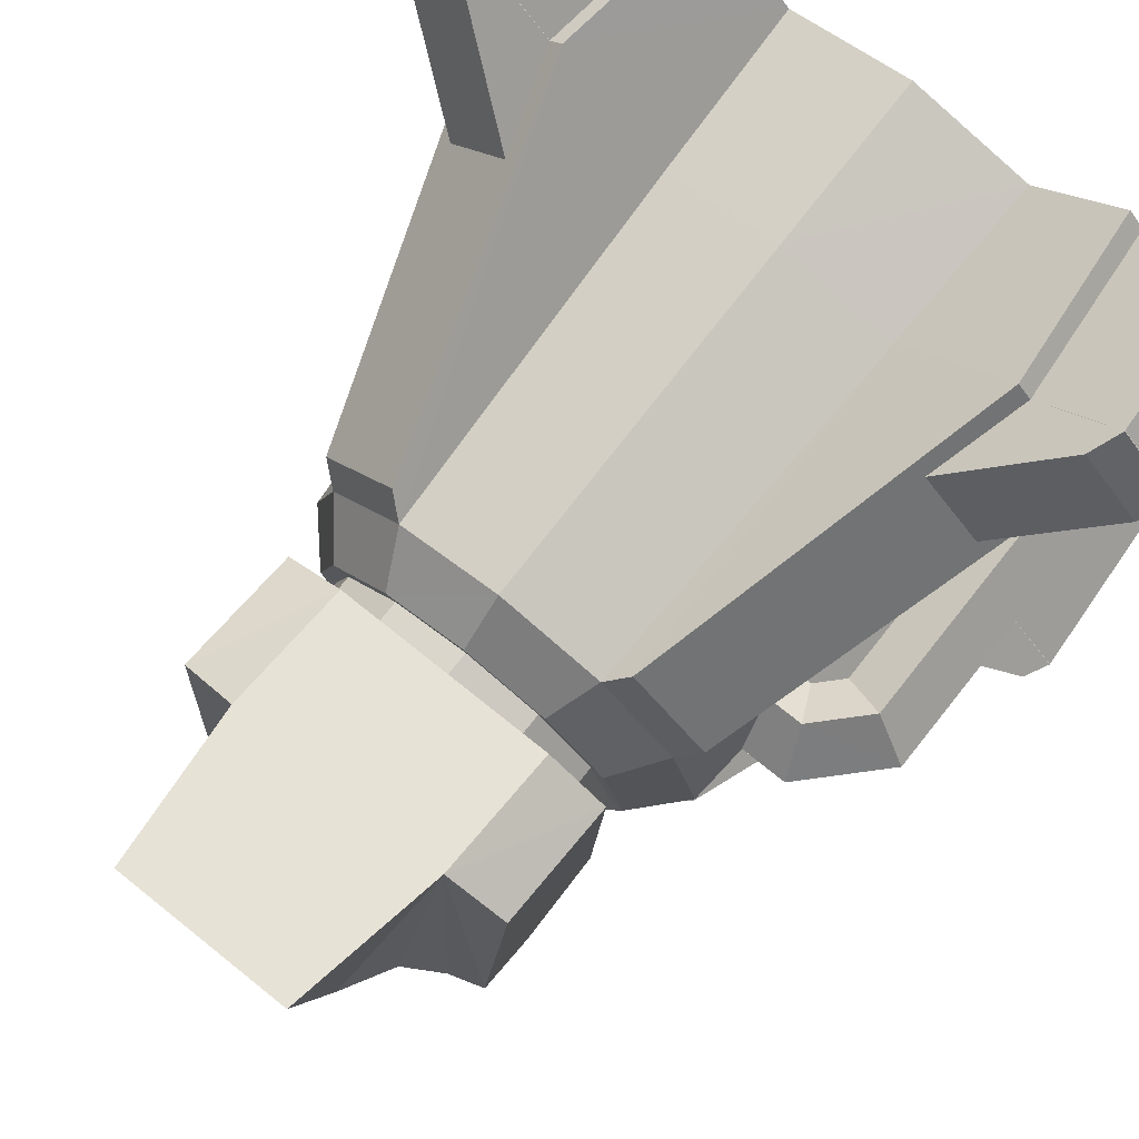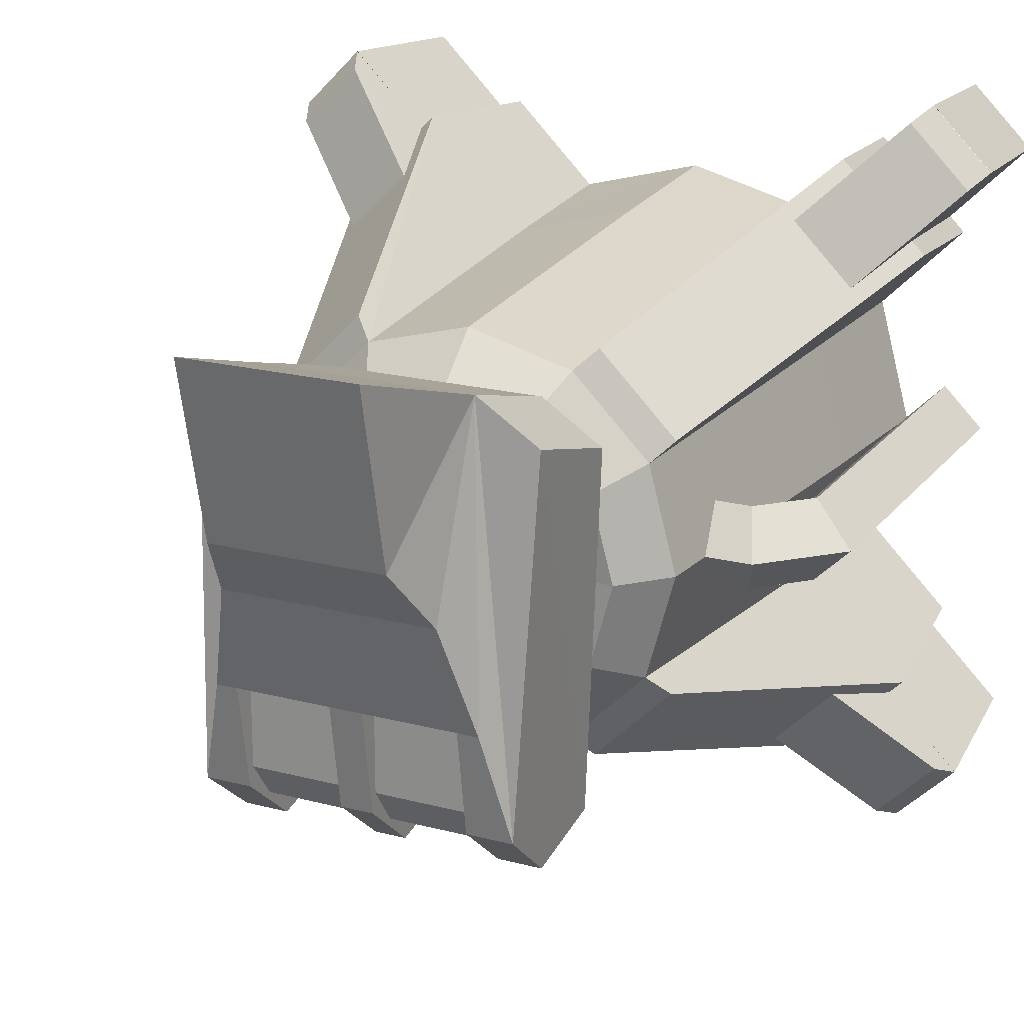
<metadata>
{"format":"obj","ext":"obj","renderer":"f3d","projection":"perspective","resolution":1024,"background":"white","views":[{"elev":76.6,"azim":-141.4,"up":"+Z"},{"elev":19.9,"azim":-154.0,"up":"+Z"}]}
</metadata>
<code>
v -1.372 0.001 1.63
v -1.633 0.001 1.369
v -1.315 0.127 1.574
v -1.576 0.127 1.313
v -0.892 0.424 1.15
v -1.153 0.424 0.889
v -1.263 0 0.999
v -1.633 -0.001 1.369
v -1.19 -0.759 0.926
v -1.582 -0.759 1.318
v -0.455 1.589 0.789
v -0 1.589 0.911
v -0.517 0 0.896
v -0 0 1.035
v -0.542 -0.759 0.939
v -0 -0.759 1.084
v 0.455 1.589 0.789
v 0.517 0 0.896
v 0.542 -0.759 0.939
v 0.455 1.589 -0.789
v 0.789 1.589 -0.455
v 0.364 1.79 -0.631
v 0.631 1.79 -0.364
v 0.328 1.783 -0.568
v 0.568 1.783 -0.328
v -0 1.589 -0.911
v -0 1.79 -0.729
v -0 1.783 -0.656
v -0.455 1.589 -0.789
v -0.364 1.79 -0.631
v -0.328 1.783 -0.568
v -0.789 1.589 -0.455
v -0.631 1.79 -0.364
v -0.568 1.783 -0.328
v -0.911 1.589 0
v -0.729 1.79 0
v -0.656 1.783 0
v -0.789 1.589 0.455
v -0.631 1.79 0.364
v -0.568 1.783 0.328
v -0.364 1.79 0.631
v -0.328 1.783 0.568
v -0 1.79 0.729
v -0 1.783 0.656
v 0.364 1.79 0.631
v 0.328 1.783 0.568
v 0.789 1.589 0.455
v 0.631 1.79 0.364
v 0.568 1.783 0.328
v 0.911 1.589 0
v 0.729 1.79 0
v 0.656 1.783 0
v 1.63 0.001 1.372
v 1.369 0.001 1.633
v 1.574 0.127 1.315
v 1.313 0.127 1.576
v 1.15 0.424 0.892
v 0.889 0.424 1.153
v 0.999 0 1.263
v 1.369 -0.001 1.633
v 0.926 -0.759 1.19
v 1.318 -0.759 1.582
v 1.372 0.001 -1.63
v 1.633 0.001 -1.369
v 1.315 0.127 -1.574
v 1.576 0.127 -1.313
v 0.892 0.424 -1.15
v 1.153 0.424 -0.889
v 1.263 0 -0.999
v 1.633 -0.001 -1.369
v 1.19 -0.759 -0.926
v 1.582 -0.759 -1.318
v -1.63 0.001 -1.372
v -1.369 0.001 -1.633
v -1.574 0.127 -1.315
v -1.313 0.127 -1.576
v -1.15 0.424 -0.892
v -0.889 0.424 -1.153
v -0.999 0 -1.263
v -1.26 0 -1.002
v -0.873 1.518 0.539
v -0.539 1.518 0.873
v -1.364 0 0.985
v -0.985 0 1.364
v -1.305 -0.759 0.909
v -0.909 -0.759 1.305
v 0.896 0 0.517
v 1.035 0 0
v 0.939 -0.759 0.542
v 1.084 -0.759 0
v 0.896 0 -0.517
v 0.939 -0.759 -0.542
v 0.873 1.518 -0.539
v 0.539 1.518 -0.873
v 1.364 0 -0.985
v 0.985 0 -1.364
v 1.305 -0.759 -0.909
v 0.909 -0.759 -1.305
v -0.539 1.518 -0.873
v -0.873 1.518 -0.539
v -0.985 0 -1.364
v -1.364 0 -0.985
v -0.909 -0.759 -1.305
v -1.305 -0.759 -0.909
v 0.539 1.518 0.873
v 0.873 1.518 0.539
v 0.985 0 1.364
v 1.364 0 0.985
v 0.909 -0.759 1.305
v 1.305 -0.759 0.909
v -1.002 0 1.26
v -1.372 -0.001 1.63
v -1.321 -0.759 1.579
v -0.929 -0.759 1.187
v 1.26 0 1.002
v 1.63 -0.001 1.372
v 1.579 -0.759 1.321
v 1.187 -0.759 0.929
v 1.002 0 -1.26
v 0.929 -0.759 -1.187
v 1.284 -0.759 -1.542
v 1.321 -0.759 -1.579
v 1.372 -0.001 -1.63
v -0 1.91 0.656
v -0.328 1.91 0.568
v -0.568 1.91 0.328
v -0.656 1.91 0
v -0.568 1.91 -0.328
v -0.328 1.91 -0.568
v -0 1.91 -0.656
v 0.328 1.91 -0.568
v 0.568 1.91 -0.328
v 0.656 1.91 0
v 0.568 1.91 0.328
v 0.328 1.91 0.568
v -0.926 -0.759 -1.19
v -1.369 -0.001 -1.633
v -1.318 -0.759 -1.582
v -1.63 -0.001 -1.372
v -1.579 -0.759 -1.321
v -1.187 -0.759 -0.929
v -0.842 0.973 0
v -0.981 0.973 0
v -0.842 1.152 -0.179
v -1.058 1.152 -0.179
v -0.842 1.331 0
v -1.134 1.331 0
v -0.842 1.152 0.179
v -1.058 1.152 0.179
v -1.258 0.942 0.179
v -1.079 0.87 0
v -1.258 0 0.179
v -1.079 0 0
v -1.258 -0.759 0.179
v -1.079 -0.759 0
v -1.437 -0.759 0
v -1.437 0 0
v -1.437 1.014 0
v -1.258 0.942 -0.179
v -1.258 0 -0.179
v -1.258 -0.759 -0.179
v -0 -0.759 -1.084
v 0.542 -0.759 -0.939
v -0 0 -1.035
v 0.517 0 -0.896
v -0.896 0 -0.517
v -1.035 0 0
v -0.939 -0.759 -0.542
v -1.084 -0.759 0
v -0.896 0 0.517
v -0.939 -0.759 0.542
v -0.517 0 -0.896
v -0.542 -0.759 -0.939
v -0.726 2.445 0.761
v -0.469 2.465 0.94
v -0.726 1.898 0.604
v -0.469 1.898 0.773
v 0.469 2.465 0.94
v 0.469 1.898 0.773
v 0.726 2.445 0.761
v 0.726 1.898 0.604
v 0.676 2.573 -0.781
v 0.667 2.301 -1.01
v 0.667 1.898 -0.93
v 0.478 1.898 -0.93
v 0.478 1.898 -0.695
v 0.068 1.898 -0.695
v -0.073 1.898 -0.695
v 0.068 1.898 -0.93
v -0.066 1.898 -0.93
v -0.667 1.898 -0.93
v -0.667 2.301 -1.01
v -0.478 1.898 -0.93
v -0.478 2.301 -1.01
v -0.676 2.573 -0.781
v -0.478 1.898 -0.695
v 0.373 2.98 0.4
v 0.373 3.149 1.158
v -0.373 2.98 0.4
v -0.373 3.149 1.158
v -0.478 2.573 -0.781
v 0.478 2.301 -1.01
v 0.478 2.573 -0.781
v -0.478 2.645 -0.33
v -0.569 2.645 -0.332
v 0.478 2.645 -0.33
v 0.068 2.645 -0.33
v -0.073 2.645 -0.33
v -0.066 2.301 -1.01
v 0.068 2.301 -1.01
v -0.073 2.573 -0.781
v 0.068 2.573 -0.781
v -0.062 2.546 -0.358
v -0.486 2.546 -0.358
v -0.062 2.546 -0.705
v -0.486 2.546 -0.705
v -0.062 2.428 -0.867
v -0.486 2.428 -0.867
v -0.062 2.238 -0.929
v -0.486 2.238 -0.929
v -0.062 2.047 -0.867
v -0.486 2.047 -0.867
v -0.062 1.912 -0.673
v -0.486 1.912 -0.673
v 0.062 2.546 -0.358
v 0.062 2.546 -0.705
v 0.486 2.546 -0.358
v 0.486 2.546 -0.705
v 0.062 2.428 -0.867
v 0.486 2.428 -0.867
v 0.062 2.238 -0.929
v 0.486 2.238 -0.929
v 0.062 2.047 -0.867
v 0.486 2.047 -0.867
v 0.062 1.912 -0.673
v 0.486 1.912 -0.673
v -0.457 2.762 0.127
v 0.457 2.762 0.127
v 0.569 2.645 -0.332
v -0.3384 2.121 -0.05503
v -0.3954 2.235 -0.05503
v -0.3384 2.121 0.338
v -0.3954 2.236 0.394
v -0.3384 2.353 -0.05503
v -0.3384 2.355 0.435
v -0.2244 2.353 -0.05503
v -0.2244 2.355 0.435
v -0.1674 2.235 -0.05503
v -0.1674 2.236 0.394
v -0.2244 2.121 -0.05503
v -0.2244 2.121 0.338
v -0.2814 2.156 -0.809
v -0.2814 2.135 0.01297
v -0.3494 2.196 -0.809
v -0.3674 2.185 0.01297
v -0.3494 2.274 -0.809
v -0.3674 2.284 0.01297
v -0.2814 2.314 -0.809
v -0.2814 2.334 0.01297
v -0.2134 2.274 -0.809
v -0.1954 2.284 0.01297
v -0.2134 2.196 -0.809
v -0.1954 2.185 0.01297
v -0.2814 2.235 -0.788
v -0.2814 2.235 -0.06503
v 0.3265 2.121 -0.05503
v 0.3265 2.121 0.338
v 0.3835 2.235 -0.05503
v 0.3835 2.236 0.394
v 0.3265 2.353 -0.05503
v 0.3265 2.355 0.435
v 0.2125 2.353 -0.05503
v 0.2125 2.355 0.435
v 0.1555 2.235 -0.05503
v 0.1555 2.236 0.394
v 0.2125 2.121 -0.05503
v 0.2125 2.121 0.338
v 0.2705 2.156 -0.809
v 0.2705 2.135 0.01297
v 0.3375 2.196 -0.809
v 0.3555 2.185 0.01297
v 0.3375 2.274 -0.809
v 0.3555 2.284 0.01297
v 0.2705 2.314 -0.809
v 0.2705 2.334 0.01297
v 0.2015 2.274 -0.809
v 0.1835 2.284 0.01297
v 0.2015 2.196 -0.809
v 0.1835 2.185 0.01297
v 0.2705 2.235 -0.788
v 0.2705 2.235 -0.06503
o VXGUNTURRET
f 3 2 1
f 4 2 3
f 5 4 3
f 6 4 5
f 6 6 5
f 7 6 6
f 7 7 6
f 6 7 7
f 2 6 7
f 4 6 2
f 4 4 2
f 7 4 4
f 7 7 4
f 8 7 7
f 9 8 7
f 10 8 9
f 10 10 9
f 11 10 10
f 11 11 10
f 12 11 11
f 13 12 11
f 14 12 13
f 15 14 13
f 16 14 15
f 16 16 15
f 12 16 16
f 12 12 16
f 17 12 12
f 14 17 12
f 18 17 14
f 16 18 14
f 19 18 16
f 19 19 16
f 20 19 19
f 20 20 19
f 21 20 20
f 22 21 20
f 23 21 22
f 24 23 22
f 25 23 24
f 25 25 24
f 26 25 25
f 26 26 25
f 20 26 26
f 27 20 26
f 22 20 27
f 28 22 27
f 24 22 28
f 24 24 28
f 29 24 24
f 29 29 24
f 26 29 29
f 30 26 29
f 27 26 30
f 31 27 30
f 28 27 31
f 28 28 31
f 32 28 28
f 32 32 28
f 29 32 32
f 33 29 32
f 30 29 33
f 34 30 33
f 31 30 34
f 31 31 34
f 35 31 31
f 35 35 31
f 32 35 35
f 36 32 35
f 33 32 36
f 37 33 36
f 34 33 37
f 34 34 37
f 38 34 34
f 38 38 34
f 35 38 38
f 39 35 38
f 36 35 39
f 40 36 39
f 37 36 40
f 37 37 40
f 11 37 37
f 11 11 37
f 38 11 11
f 41 38 11
f 39 38 41
f 42 39 41
f 40 39 42
f 40 40 42
f 12 40 40
f 12 12 40
f 11 12 12
f 43 11 12
f 41 11 43
f 44 41 43
f 42 41 44
f 42 42 44
f 17 42 42
f 17 17 42
f 12 17 17
f 45 12 17
f 43 12 45
f 46 43 45
f 44 43 46
f 44 44 46
f 47 44 44
f 47 47 44
f 17 47 47
f 48 17 47
f 45 17 48
f 49 45 48
f 46 45 49
f 46 46 49
f 50 46 46
f 50 50 46
f 47 50 50
f 51 47 50
f 48 47 51
f 52 48 51
f 49 48 52
f 49 49 52
f 21 49 49
f 21 21 49
f 50 21 21
f 23 50 21
f 51 50 23
f 25 51 23
f 52 51 25
f 52 52 25
f 53 52 52
f 53 53 52
f 54 53 53
f 55 54 53
f 56 54 55
f 57 56 55
f 58 56 57
f 58 58 57
f 59 58 58
f 59 59 58
f 58 59 59
f 54 58 59
f 56 58 54
f 56 56 54
f 59 56 56
f 59 59 56
f 60 59 59
f 61 60 59
f 62 60 61
f 62 62 61
f 63 62 62
f 63 63 62
f 64 63 63
f 65 64 63
f 66 64 65
f 67 66 65
f 68 66 67
f 68 68 67
f 69 68 68
f 69 69 68
f 68 69 69
f 64 68 69
f 66 68 64
f 66 66 64
f 69 66 66
f 69 69 66
f 70 69 69
f 71 70 69
f 72 70 71
f 72 72 71
f 73 72 72
f 73 73 72
f 74 73 73
f 75 74 73
f 76 74 75
f 77 76 75
f 78 76 77
f 78 78 77
f 79 78 78
f 79 79 78
f 78 79 79
f 74 78 79
f 76 78 74
f 76 76 74
f 77 76 76
f 77 77 76
f 80 77 77
f 75 80 77
f 73 80 75
f 73 73 75
f 38 73 73
f 38 38 73
f 11 38 38
f 81 11 38
f 82 11 81
f 83 82 81
f 84 82 83
f 85 84 83
f 86 84 85
f 86 86 85
f 47 86 86
f 47 47 86
f 50 47 47
f 87 50 47
f 88 50 87
f 89 88 87
f 90 88 89
f 90 90 89
f 50 90 90
f 50 50 90
f 21 50 50
f 88 21 50
f 91 21 88
f 90 91 88
f 92 91 90
f 92 92 90
f 21 92 92
f 21 21 92
f 20 21 21
f 93 20 21
f 94 20 93
f 95 94 93
f 96 94 95
f 97 96 95
f 98 96 97
f 98 98 97
f 29 98 98
f 29 29 98
f 32 29 29
f 99 32 29
f 100 32 99
f 101 100 99
f 102 100 101
f 103 102 101
f 104 102 103
f 104 104 103
f 17 104 104
f 17 17 104
f 47 17 17
f 105 47 17
f 106 47 105
f 107 106 105
f 108 106 107
f 109 108 107
f 110 108 109
f 110 110 109
f 5 110 110
f 5 5 110
f 111 5 5
f 3 111 5
f 1 111 3
f 1 1 3
f 112 1 1
f 112 112 1
f 111 112 112
f 113 111 112
f 114 111 113
f 114 114 113
f 57 114 114
f 57 57 114
f 115 57 57
f 55 115 57
f 53 115 55
f 53 53 55
f 116 53 53
f 116 116 53
f 115 116 116
f 117 115 116
f 118 115 117
f 118 118 117
f 67 118 118
f 67 67 118
f 119 67 67
f 65 119 67
f 63 119 65
f 63 63 65
f 120 63 63
f 120 120 63
f 121 120 120
f 119 121 120
f 122 121 119
f 123 122 119
f 123 122 123
f 44 123 123
f 44 123 44
f 124 44 44
f 42 44 124
f 125 42 124
f 40 42 125
f 126 40 125
f 37 40 126
f 127 37 126
f 34 37 127
f 128 34 127
f 31 34 128
f 129 31 128
f 28 31 129
f 130 28 129
f 24 28 130
f 131 24 130
f 25 24 131
f 132 25 131
f 52 25 132
f 133 52 132
f 49 52 133
f 134 49 133
f 46 49 134
f 135 46 134
f 44 46 135
f 124 44 135
f 124 44 124
f 79 124 124
f 79 124 79
f 136 79 79
f 137 79 136
f 138 137 136
f 138 137 138
f 139 138 138
f 139 138 139
f 140 139 139
f 80 139 140
f 141 80 140
f 141 80 141
f 10 141 141
f 10 141 10
f 113 10 10
f 8 10 113
f 112 8 113
f 112 8 112
f 62 112 112
f 62 112 62
f 117 62 62
f 60 62 117
f 116 60 117
f 116 60 116
f 72 116 116
f 72 116 72
f 122 72 72
f 70 72 122
f 123 70 122
f 123 70 123
f 138 123 123
f 138 123 138
f 140 138 138
f 137 138 140
f 139 137 140
f 139 137 139
f 142 139 139
f 142 139 142
f 143 142 142
f 144 142 143
f 145 144 143
f 146 144 145
f 147 146 145
f 148 146 147
f 149 148 147
f 142 148 149
f 149 142 149
f 143 142 149
f 150 143 149
f 151 143 150
f 152 151 150
f 153 151 152
f 154 153 152
f 155 153 154
f 155 155 154
f 154 155 155
f 154 154 155
f 156 154 154
f 152 156 154
f 157 156 152
f 150 157 152
f 158 157 150
f 149 158 150
f 158 158 149
f 147 158 149
f 159 158 147
f 145 159 147
f 151 159 145
f 143 151 145
f 143 151 143
f 151 143 143
f 151 143 151
f 153 151 151
f 159 151 153
f 160 159 153
f 158 159 160
f 160 158 160
f 157 158 160
f 160 157 160
f 156 157 160
f 160 156 160
f 161 156 160
f 153 161 160
f 155 161 153
f 155 155 153
f 162 155 155
f 162 162 155
f 163 162 162
f 164 163 162
f 165 163 164
f 165 165 164
f 32 165 165
f 32 32 165
f 35 32 32
f 166 35 32
f 167 35 166
f 168 167 166
f 167 167 168
f 169 167 168
f 170 167 169
f 171 170 169
f 171 170 171
f 35 171 171
f 35 171 35
f 167 35 35
f 38 35 167
f 170 38 167
f 170 38 170
f 20 170 170
f 20 170 20
f 165 20 20
f 26 20 165
f 164 26 165
f 29 26 164
f 164 29 164
f 172 29 164
f 162 172 164
f 173 172 162
f 173 173 162
f 134 173 173
f 134 134 173
f 135 134 134
f 133 135 134
f 124 135 133
f 133 124 133
f 125 124 133
f 133 125 133
f 126 125 133
f 133 126 133
f 127 126 133
f 133 127 133
f 128 127 133
f 133 128 133
f 129 128 133
f 133 129 133
f 130 129 133
f 133 130 133
f 131 130 133
f 132 131 133
f 132 131 132
f 38 132 132
f 38 132 38
f 170 38 38
f 83 38 170
f 83 83 170
f 81 83 83
f 81 81 83
f 83 81 81
f 38 83 81
f 38 83 38
f 13 38 38
f 13 38 13
f 11 13 13
f 82 13 11
f 82 82 11
f 84 82 82
f 84 84 82
f 82 84 84
f 13 82 84
f 13 82 13
f 21 13 13
f 21 13 21
f 91 21 21
f 95 21 91
f 95 95 91
f 93 95 95
f 93 93 95
f 95 93 93
f 21 95 93
f 21 95 21
f 165 21 21
f 165 21 165
f 20 165 165
f 94 165 20
f 94 94 20
f 96 94 94
f 96 96 94
f 94 96 96
f 165 94 96
f 165 94 165
f 29 165 165
f 29 165 29
f 172 29 29
f 101 29 172
f 101 101 172
f 99 101 101
f 99 99 101
f 101 99 99
f 29 101 99
f 29 101 29
f 166 29 29
f 166 29 166
f 32 166 166
f 100 166 32
f 100 100 32
f 102 100 100
f 102 102 100
f 100 102 102
f 166 100 102
f 166 100 166
f 17 166 166
f 17 166 17
f 18 17 17
f 107 17 18
f 107 107 18
f 105 107 107
f 105 105 107
f 107 105 105
f 17 107 105
f 17 107 17
f 87 17 17
f 87 17 87
f 47 87 87
f 106 87 47
f 106 106 47
f 108 106 106
f 108 108 106
f 106 108 108
f 87 106 108
f 87 106 87
f 83 87 87
f 83 87 83
f 170 83 83
f 171 83 170
f 171 171 170
f 85 171 171
f 85 85 171
f 171 85 85
f 83 171 85
f 83 171 83
f 13 83 83
f 13 83 13
f 84 13 13
f 86 13 84
f 86 86 84
f 15 86 86
f 15 15 86
f 86 15 15
f 13 86 15
f 13 86 13
f 95 13 13
f 95 13 95
f 91 95 95
f 92 95 91
f 92 92 91
f 97 92 92
f 97 97 92
f 92 97 97
f 95 92 97
f 95 92 95
f 165 95 95
f 165 95 165
f 96 165 165
f 98 165 96
f 98 98 96
f 163 98 98
f 163 163 98
f 98 163 163
f 165 98 163
f 165 98 165
f 101 165 165
f 101 165 101
f 172 101 101
f 173 101 172
f 173 173 172
f 103 173 173
f 103 103 173
f 173 103 103
f 101 173 103
f 101 173 101
f 166 101 101
f 166 101 166
f 102 166 166
f 104 166 102
f 104 104 102
f 168 104 104
f 168 168 104
f 104 168 168
f 166 104 168
f 166 104 166
f 107 166 166
f 107 166 107
f 18 107 107
f 19 107 18
f 19 19 18
f 109 19 19
f 109 109 19
f 19 109 109
f 107 19 109
f 107 19 107
f 87 107 107
f 87 107 87
f 108 87 87
f 110 87 108
f 110 110 108
f 89 110 110
f 89 89 110
f 110 89 89
f 87 110 89
o TURRET
f 176 175 174
f 177 175 176
f 177 177 176
f 175 177 177
f 175 175 177
f 178 175 175
f 177 178 175
f 179 178 177
f 179 179 177
f 178 179 179
f 178 178 179
f 180 178 178
f 179 180 178
f 181 180 179
f 181 181 179
f 180 181 181
f 180 180 181
f 182 180 180
f 181 182 180
f 183 182 181
f 184 183 181
f 184 183 184
f 185 184 184
f 185 184 185
f 184 185 185
f 186 185 184
f 181 186 184
f 187 186 181
f 188 187 181
f 189 187 188
f 190 189 188
f 190 189 190
f 191 190 190
f 191 190 191
f 192 191 191
f 193 191 192
f 194 193 192
f 194 193 194
f 195 194 194
f 195 194 195
f 192 195 195
f 174 195 192
f 191 174 192
f 176 174 191
f 176 176 191
f 179 176 176
f 179 179 176
f 181 179 179
f 177 181 179
f 188 181 177
f 177 188 177
f 196 188 177
f 176 196 177
f 196 196 176
f 191 196 176
f 193 196 191
f 193 193 191
f 197 193 193
f 197 197 193
f 198 197 197
f 199 198 197
f 200 198 199
f 200 200 199
f 192 200 200
f 192 192 200
f 194 192 192
f 195 194 192
f 201 194 195
f 201 201 195
f 184 201 201
f 184 184 201
f 183 184 184
f 185 183 184
f 202 183 185
f 202 202 185
f 203 202 202
f 203 203 202
f 202 203 203
f 182 202 203
f 183 202 182
f 183 183 182
f 201 183 183
f 201 201 183
f 204 201 201
f 195 204 201
f 205 204 195
f 205 205 195
f 193 205 205
f 193 193 205
f 196 193 193
f 194 196 193
f 204 196 194
f 201 204 194
f 201 204 201
f 185 201 201
f 185 201 185
f 186 185 185
f 202 185 186
f 206 202 186
f 203 202 206
f 203 203 206
f 207 203 203
f 207 207 203
f 187 207 207
f 206 187 207
f 186 187 206
f 186 186 206
f 188 186 186
f 188 188 186
f 208 188 188
f 196 208 188
f 204 208 196
f 204 204 196
f 190 204 204
f 190 190 204
f 189 190 190
f 209 189 190
f 210 189 209
f 210 210 209
f 209 210 210
f 209 209 210
f 210 209 209
f 211 210 209
f 212 210 211
f 212 212 211
f 212 212 212
f 212 212 212
f 207 212 212
f 211 207 212
f 208 207 211
f 208 208 211
f 213 208 208
f 213 213 208
f 214 213 213
f 215 214 213
f 216 214 215
f 217 216 215
f 218 216 217
f 219 218 217
f 220 218 219
f 221 220 219
f 222 220 221
f 223 222 221
f 224 222 223
f 224 224 223
f 225 224 224
f 225 225 224
f 226 225 225
f 227 226 225
f 226 226 227
f 228 226 227
f 229 226 228
f 230 229 228
f 231 229 230
f 232 231 230
f 233 231 232
f 234 233 232
f 235 233 234
f 236 235 234
f 236 235 236
f 200 236 236
f 200 236 200
f 199 200 200
f 175 200 199
f 237 175 199
f 175 175 237
f 205 175 237
f 195 175 205
f 195 195 205
f 198 195 195
f 198 198 195
f 197 198 198
f 178 197 198
f 238 197 178
f 178 238 178
f 239 238 178
f 182 239 178
f 182 239 182
f 203 182 182
f 203 182 203
f 206 203 203
f 182 203 206
f 206 182 206
f 239 182 206
f 206 239 206
f 238 239 206
f 207 238 206
f 237 238 207
f 208 237 207
f 237 237 208
f 204 237 208
f 205 237 204
f 205 205 204
f 197 205 205
f 197 197 205
f 199 197 197
f 238 199 197
f 237 199 238
f 237 237 238
f 198 237 237
f 198 198 237
f 178 198 198
f 200 178 198
f 175 178 200
f 175 175 200
f 178 175 175
f 178 178 175
f 182 178 178
f 180 182 178
f 180 182 180
f 195 180 180
f 195 180 195
f 174 195 195
f 175 195 174
f 175 175 174
f 187 175 175
f 187 187 175
f 207 187 187
f 189 207 187
f 189 207 189
f 207 189 189
f 207 189 207
f 189 207 207
f 210 207 189
f 210 210 189
f 210 210 210
f 210 210 210
f 207 210 210
f 212 207 210
f 212 207 212
f 208 212 212
f 208 212 208
f 211 208 208
f 209 208 211
f 209 209 211
f 209 209 209
f 209 209 209
f 208 209 209
f 190 208 209
f 190 208 190
f 208 190 190
f 208 190 208
f 190 208 208
f 188 208 190
o GUN02
f 242 241 240
f 241 241 242
f 243 241 242
f 244 241 243
f 245 244 243
f 246 244 245
f 247 246 245
f 248 246 247
f 249 248 247
f 250 248 249
f 251 250 249
f 240 250 251
f 242 240 251
f 242 240 242
f 252 242 242
f 252 242 252
f 253 252 252
f 254 252 253
f 255 254 253
f 256 254 255
f 257 256 255
f 258 256 257
f 259 258 257
f 260 258 259
f 261 260 259
f 262 260 261
f 263 262 261
f 252 262 263
f 253 252 263
f 253 252 253
f 258 253 253
f 258 253 258
f 260 258 258
f 264 258 260
f 262 264 260
f 264 264 262
f 252 264 262
f 264 264 252
f 254 264 252
f 264 264 254
f 256 264 254
f 258 264 256
f 258 258 256
f 246 258 258
f 246 246 258
f 265 246 246
f 248 265 246
f 248 265 248
f 265 248 248
f 265 248 265
f 244 265 265
f 246 265 244
f 246 246 244
f 241 246 246
f 241 241 246
f 265 241 241
f 244 265 241
f 244 265 244
f 265 244 244
f 265 244 265
f 240 265 265
f 241 265 240
f 241 241 240
f 250 241 241
f 250 250 241
f 265 250 250
f 240 265 250
f 240 265 240
f 265 240 240
f 265 240 265
f 248 265 265
f 250 265 248
o GUN01
f 268 267 266
f 269 267 268
f 270 269 268
f 271 269 270
f 272 271 270
f 273 271 272
f 274 273 272
f 275 273 274
f 276 275 274
f 277 275 276
f 266 277 276
f 267 277 266
f 267 267 266
f 278 267 267
f 278 278 267
f 279 278 278
f 280 279 278
f 281 279 280
f 282 281 280
f 283 281 282
f 284 283 282
f 285 283 284
f 286 285 284
f 287 285 286
f 288 287 286
f 289 287 288
f 278 289 288
f 279 289 278
f 279 279 278
f 284 279 279
f 284 284 279
f 286 284 284
f 290 286 284
f 288 286 290
f 290 288 290
f 278 288 290
f 290 278 290
f 280 278 290
f 290 280 290
f 282 280 290
f 284 282 290
f 284 282 284
f 272 284 284
f 272 284 272
f 291 272 272
f 274 272 291
f 274 274 291
f 291 274 274
f 291 291 274
f 270 291 291
f 272 270 291
f 272 270 272
f 268 272 272
f 268 272 268
f 291 268 268
f 270 268 291
f 270 270 291
f 291 270 270
f 291 291 270
f 266 291 291
f 268 266 291
f 268 266 268
f 276 268 268
f 276 268 276
f 291 276 276
f 266 276 291
f 266 266 291
f 291 266 266
f 291 291 266
f 274 291 291
f 276 274 291

</code>
